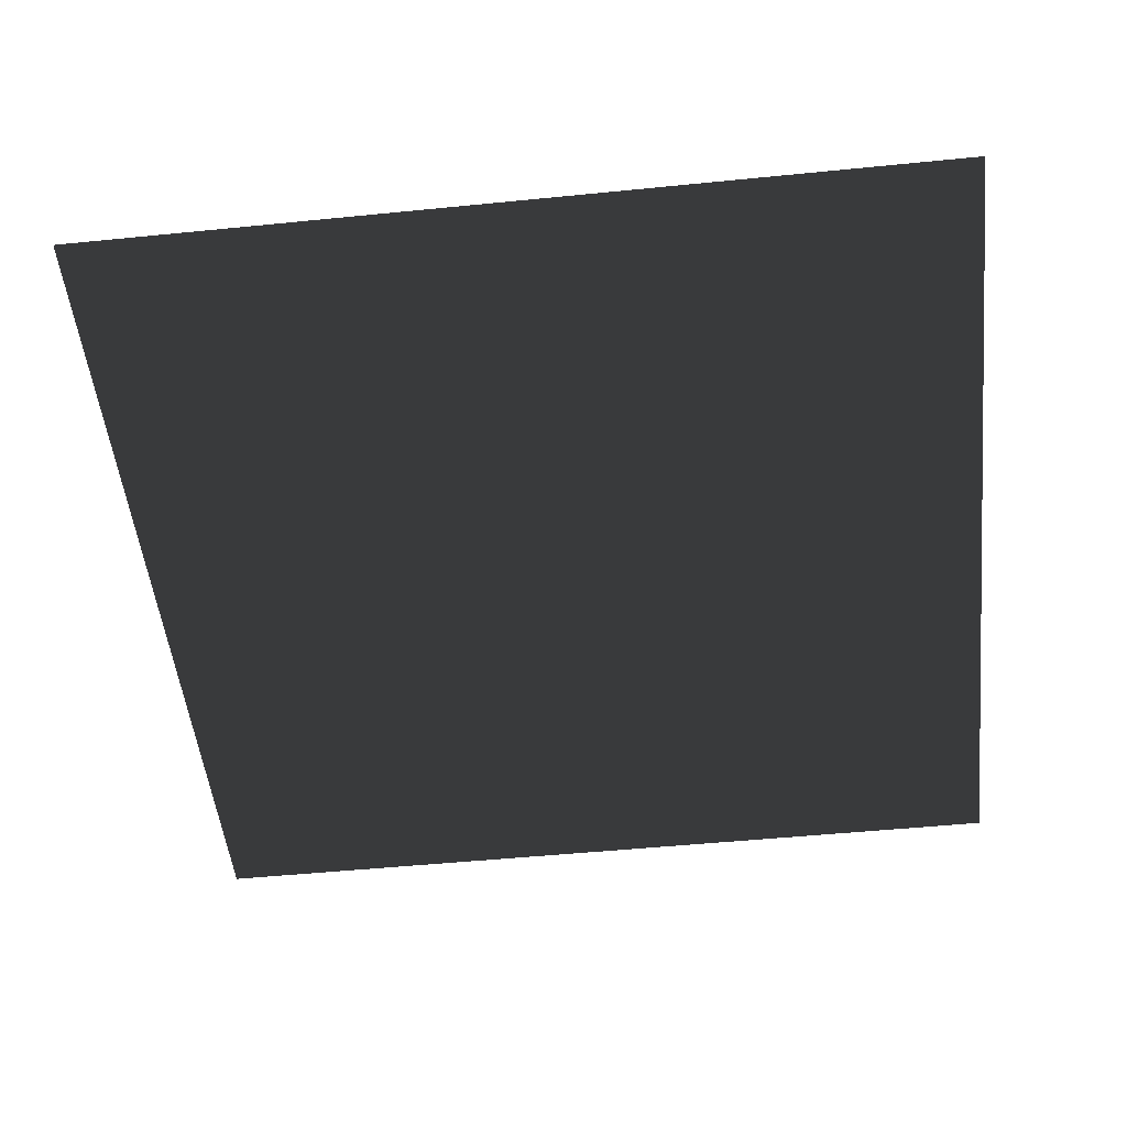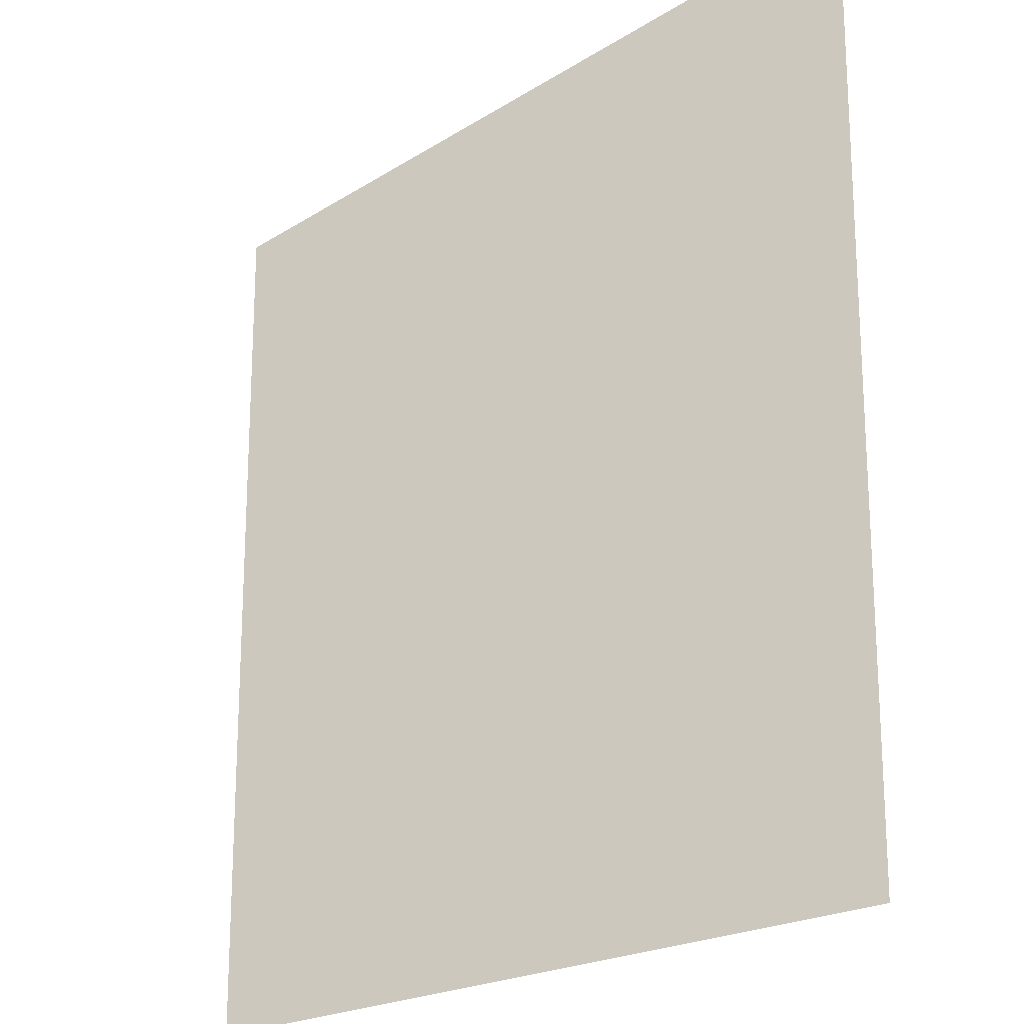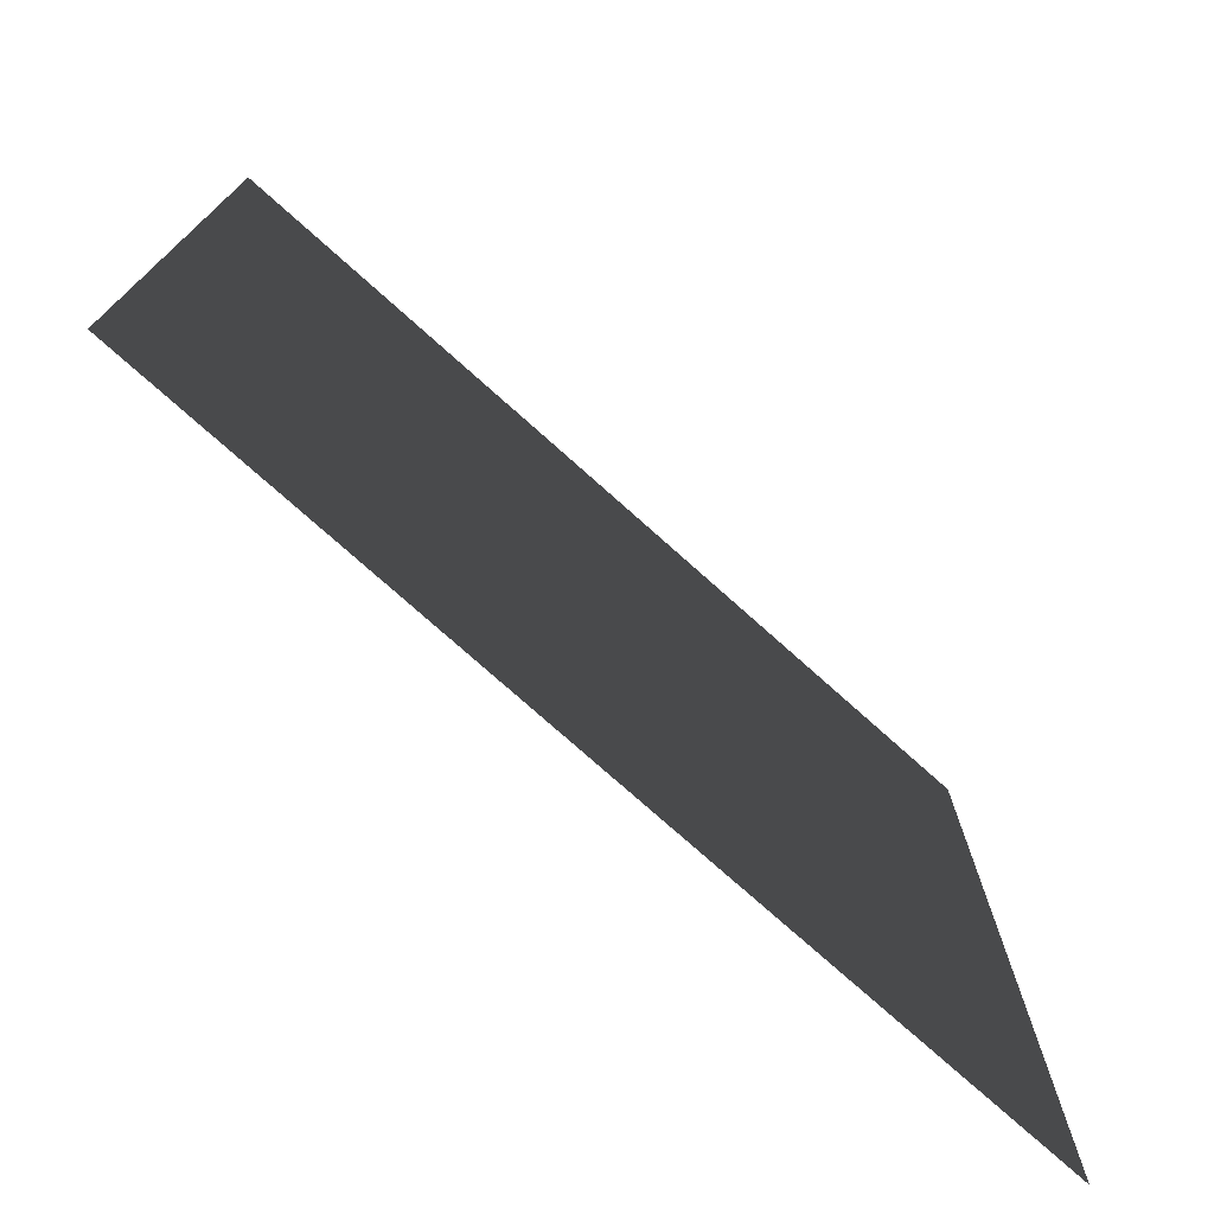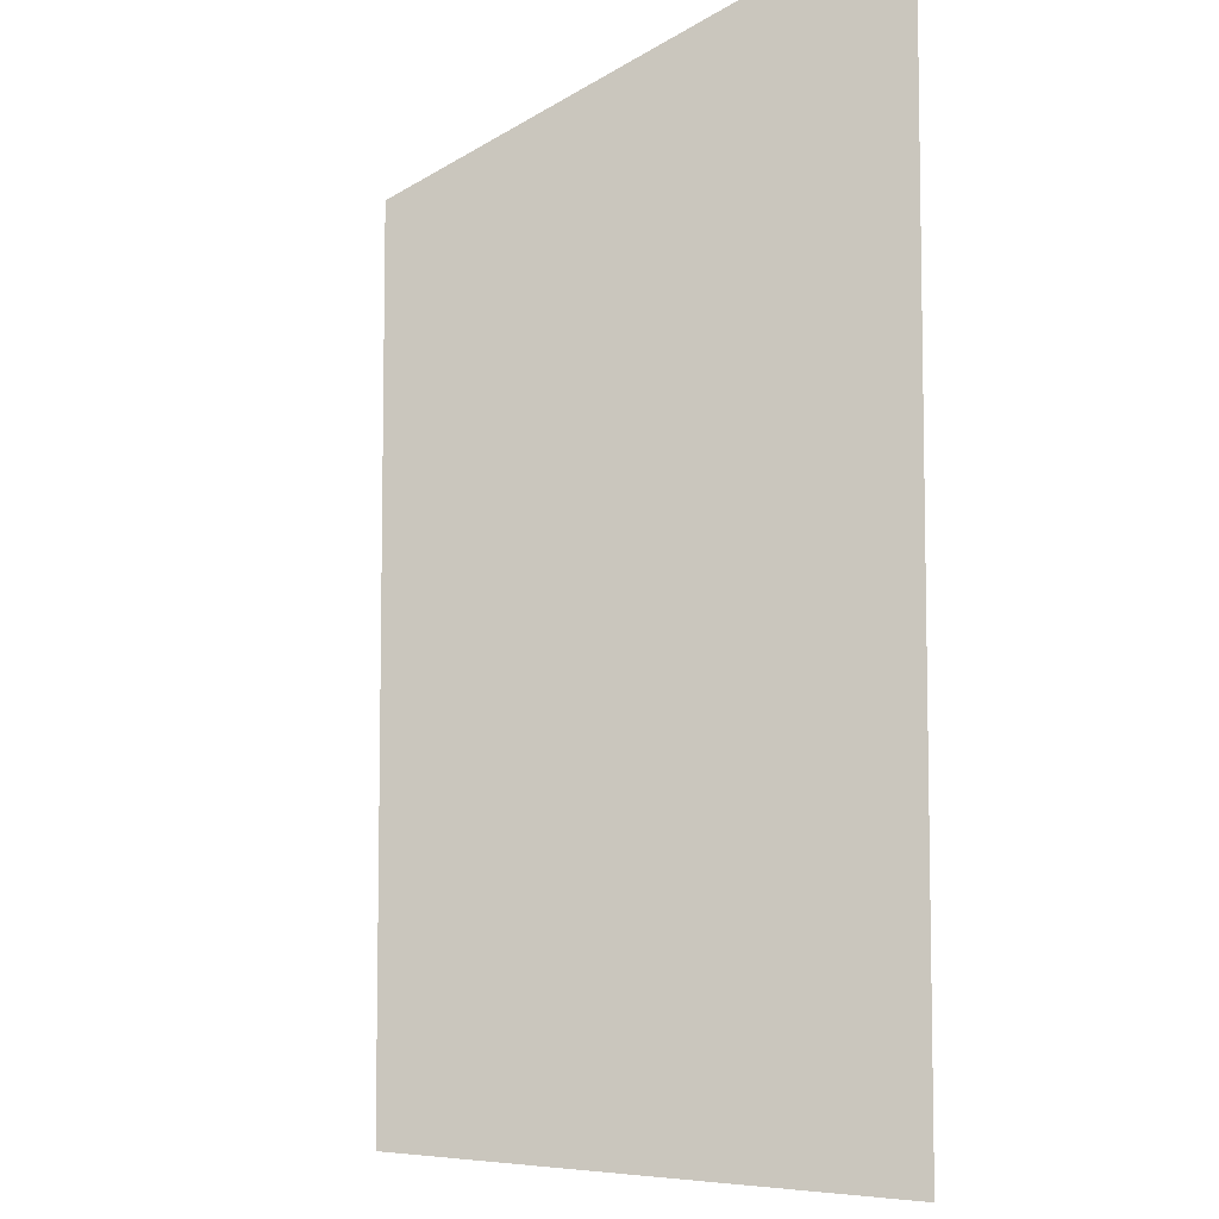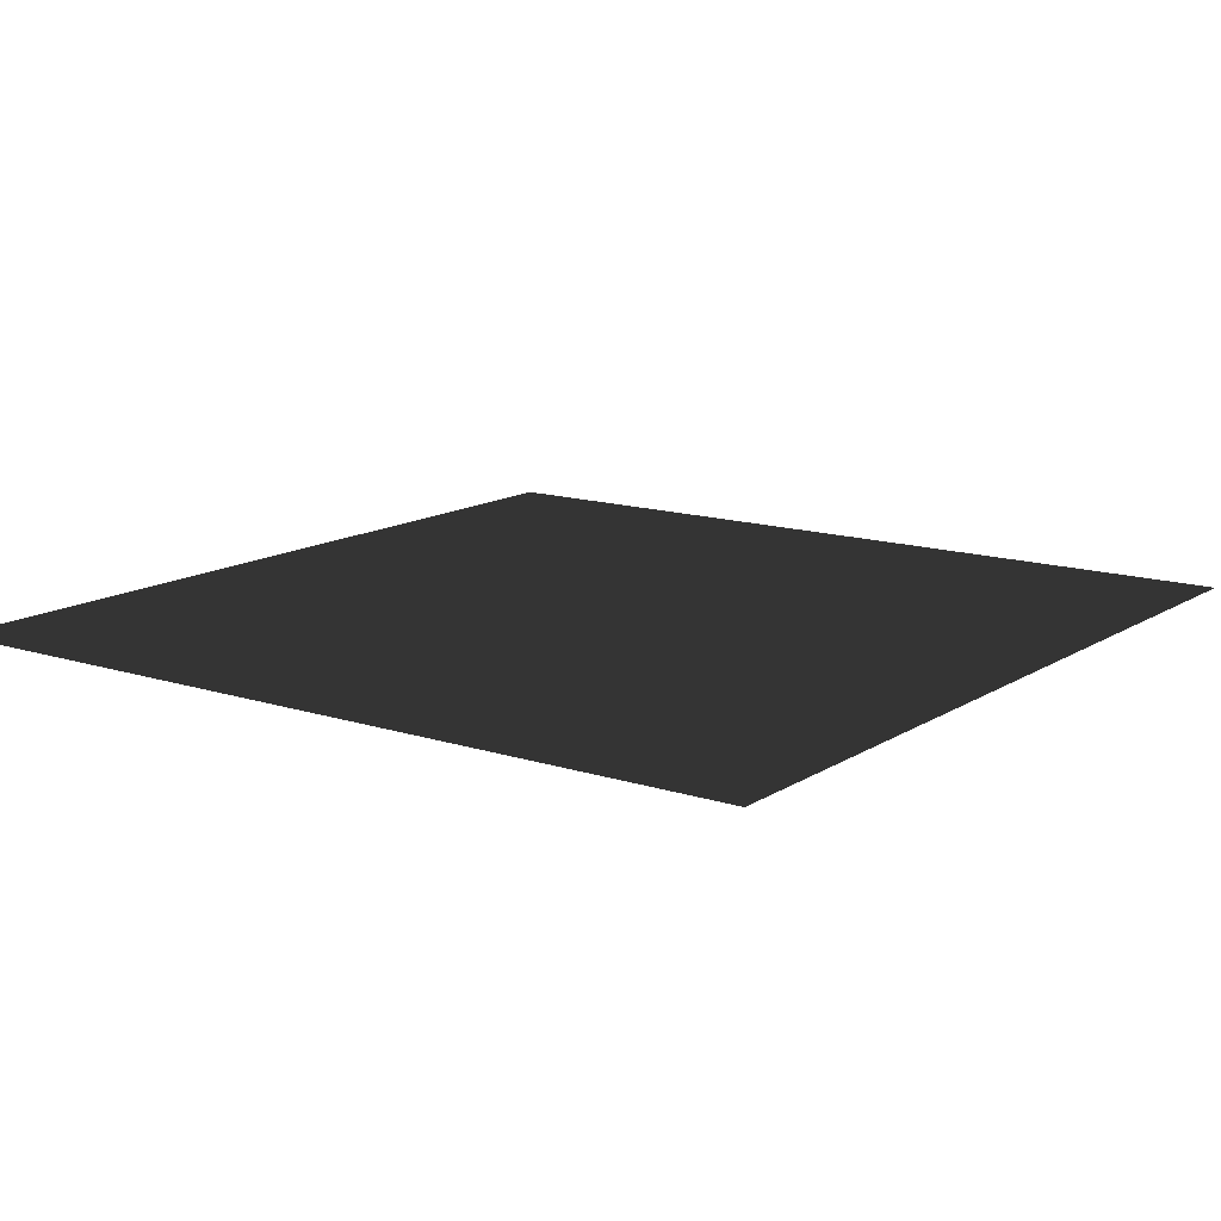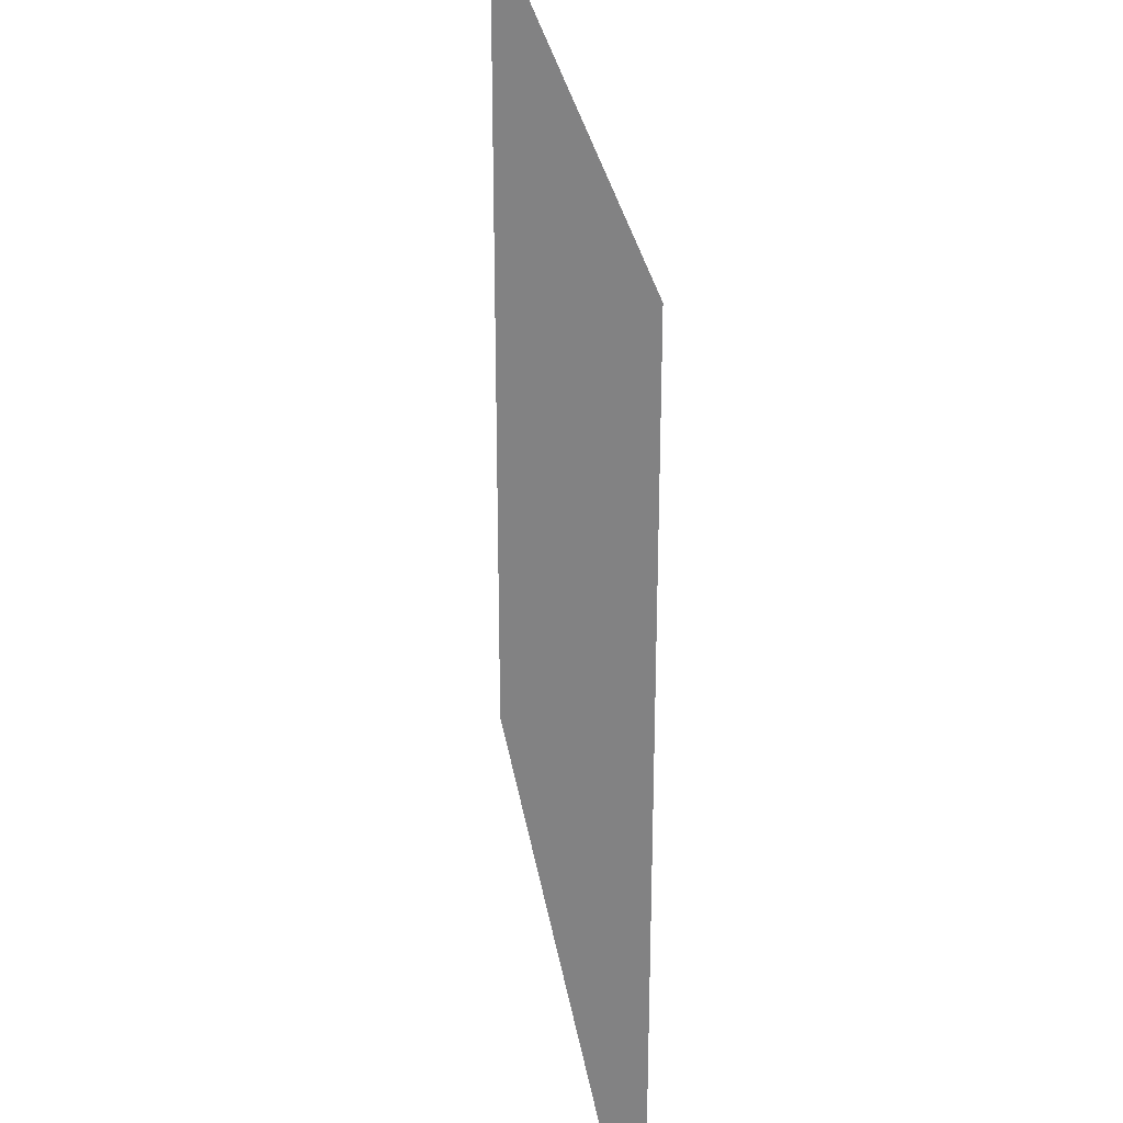
<metadata>
{"format":"obj","ext":"obj","renderer":"f3d","projection":"perspective","resolution":1024,"background":"white","views":[{"elev":-50.9,"azim":-83.8,"up":"+Y"},{"elev":-20.2,"azim":-130.9,"up":"+Z"},{"elev":-75.7,"azim":-41.8,"up":"+Z"},{"elev":-7.7,"azim":61.4,"up":"+Z"},{"elev":13.6,"azim":35.9,"up":"+Y"},{"elev":29.6,"azim":81.4,"up":"+Z"}]}
</metadata>
<code>
v -0.0001406 7.289e-05 157.5
v 157.5 2.454e-05 0.000103
v -1.877e-05 5.632e-05 -1.877e-05
v 157.5 4.112e-05 157.5
g B4_BricksWall_7305_64
f 1 3 2
f 2 4 1

</code>
